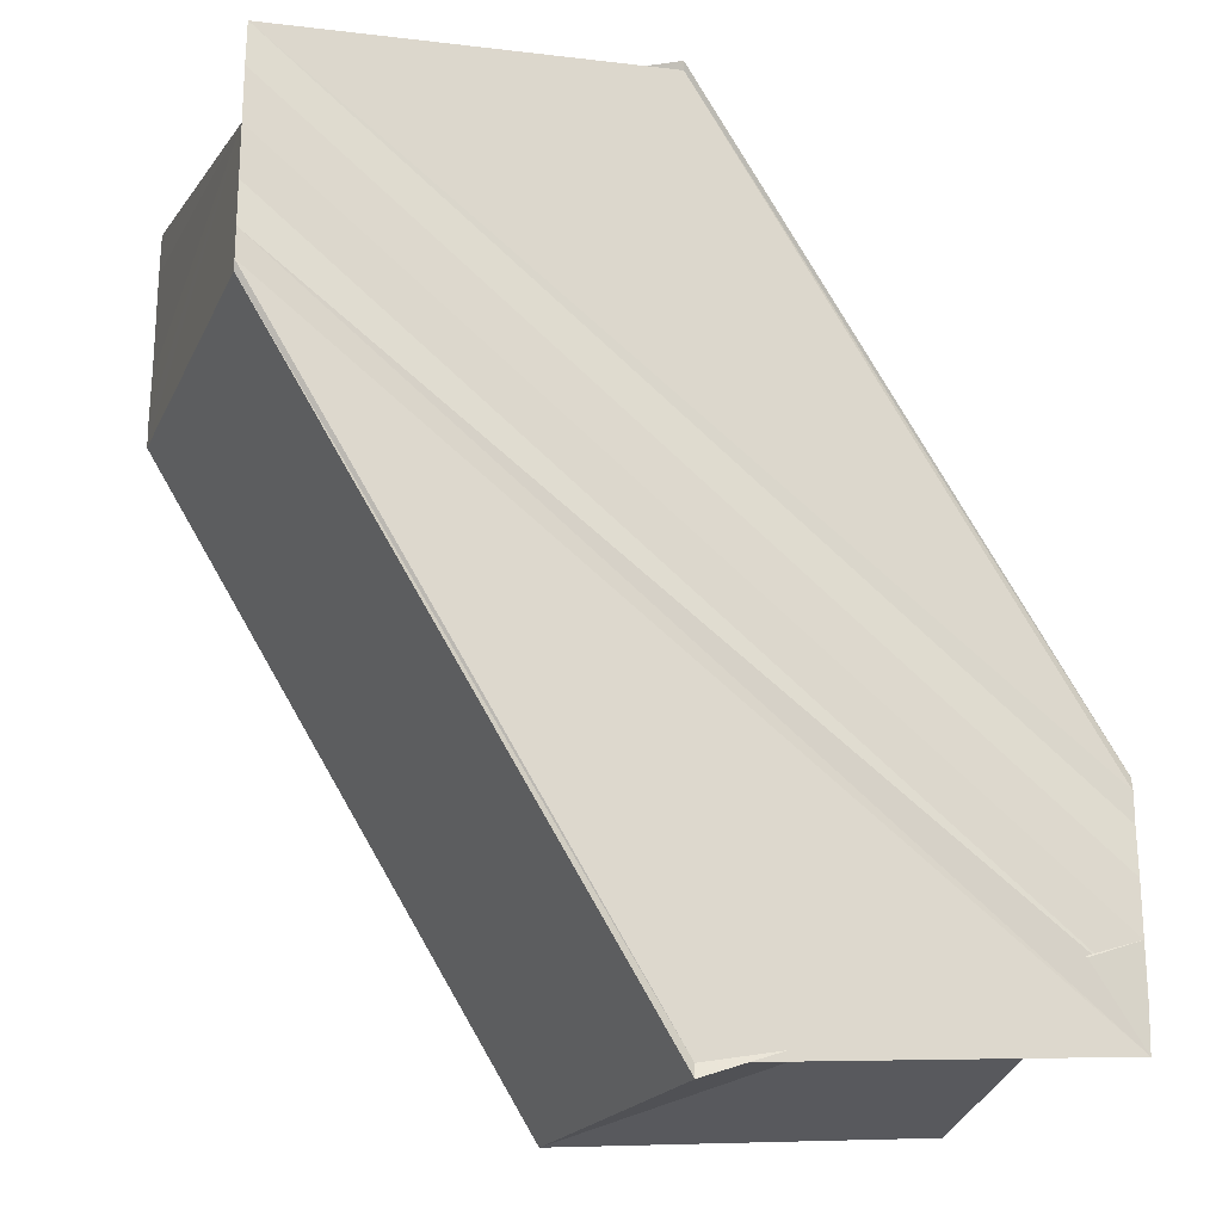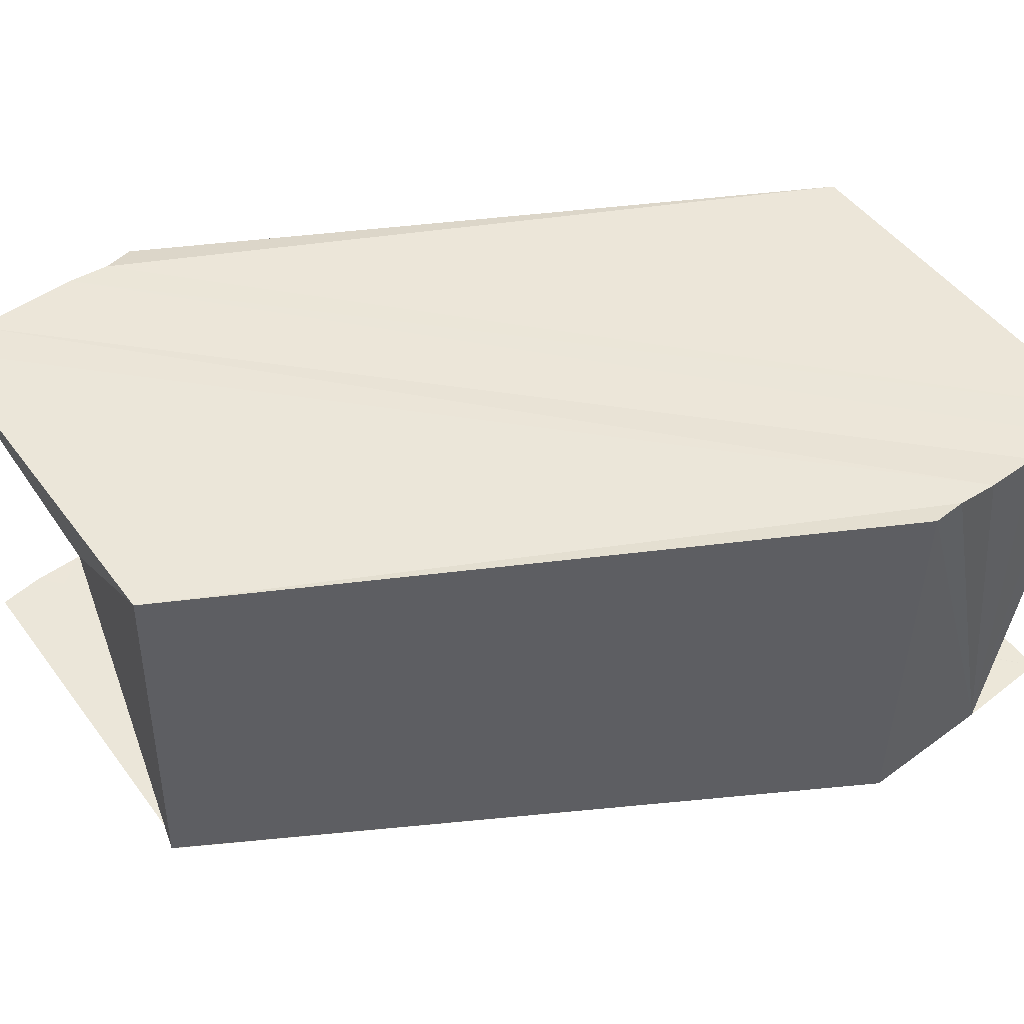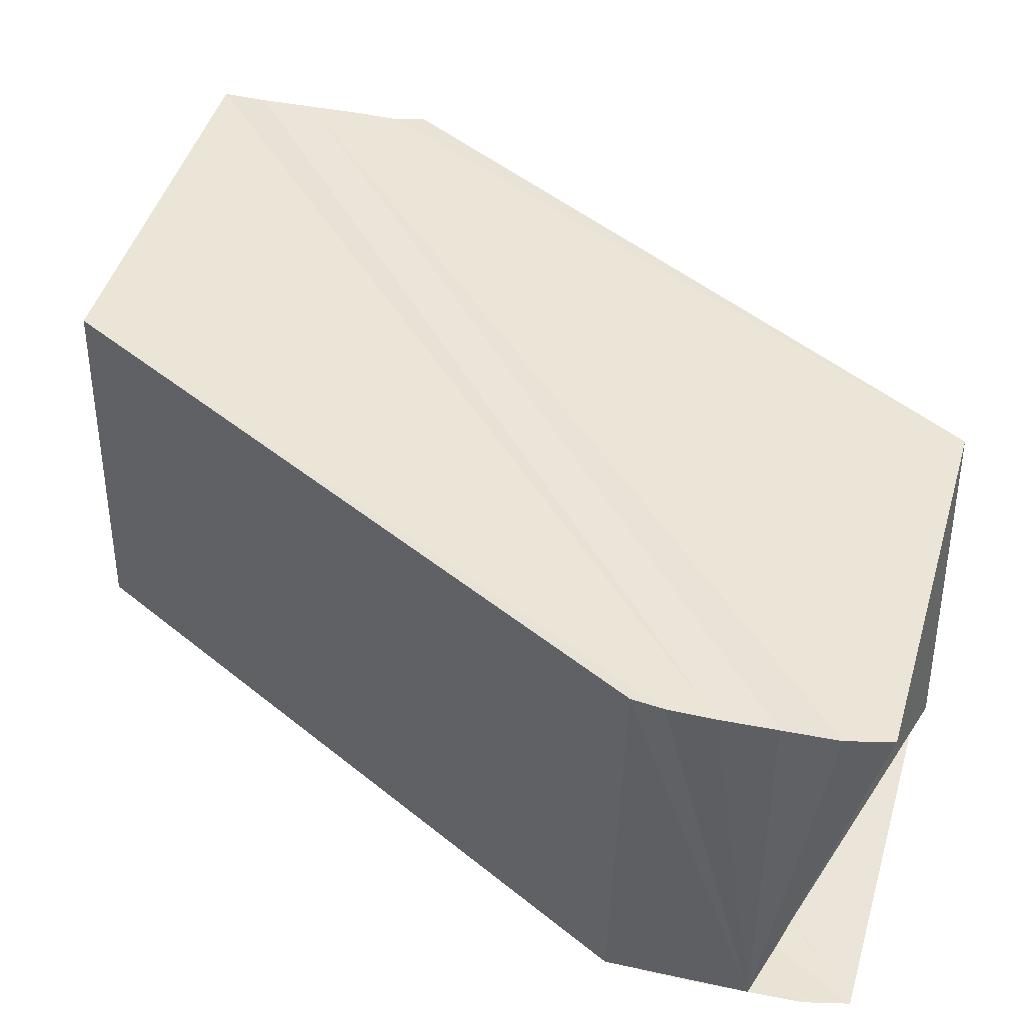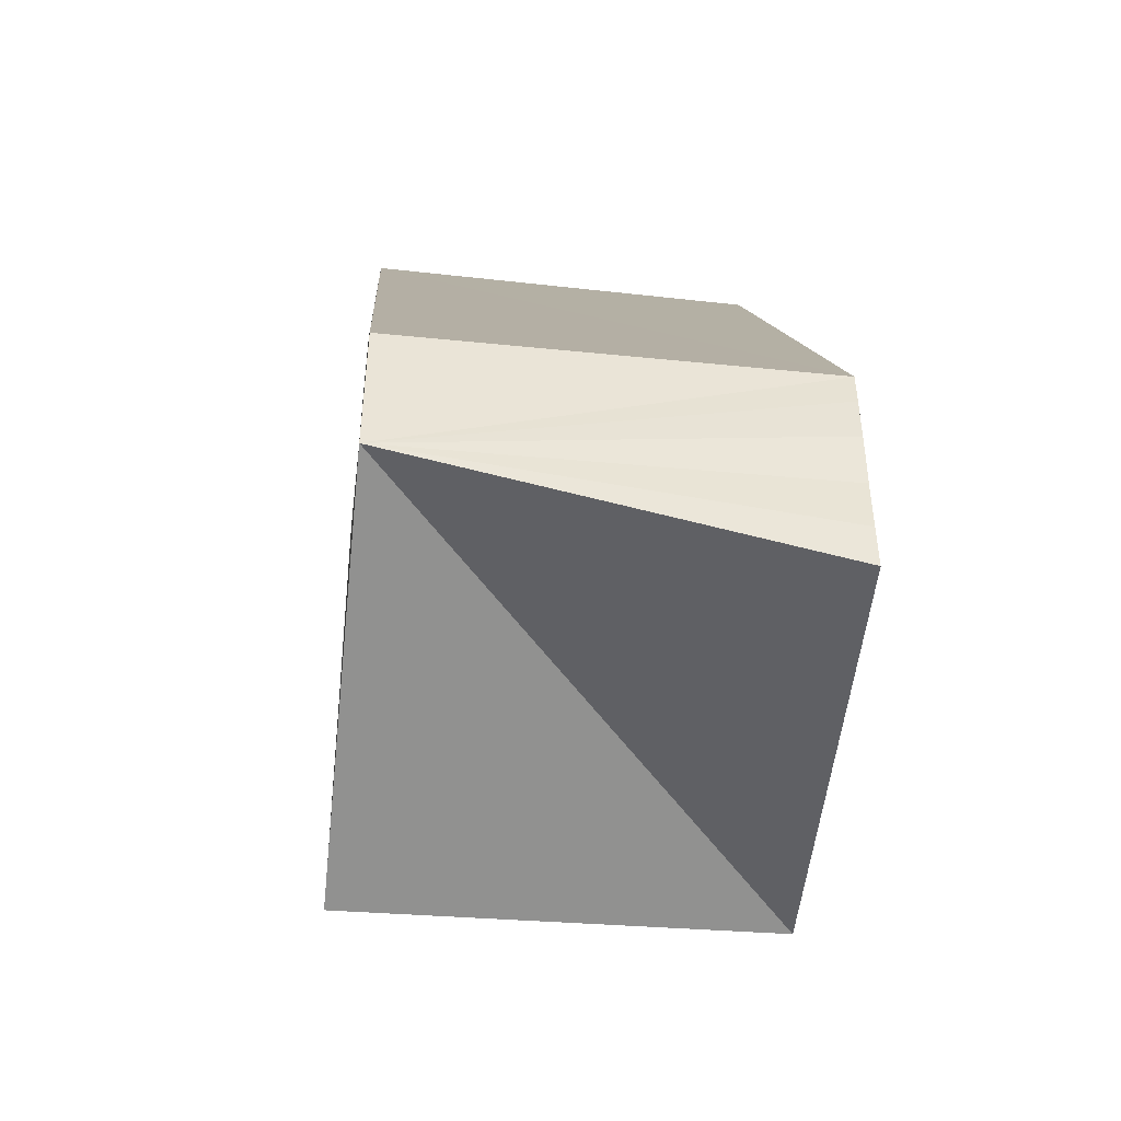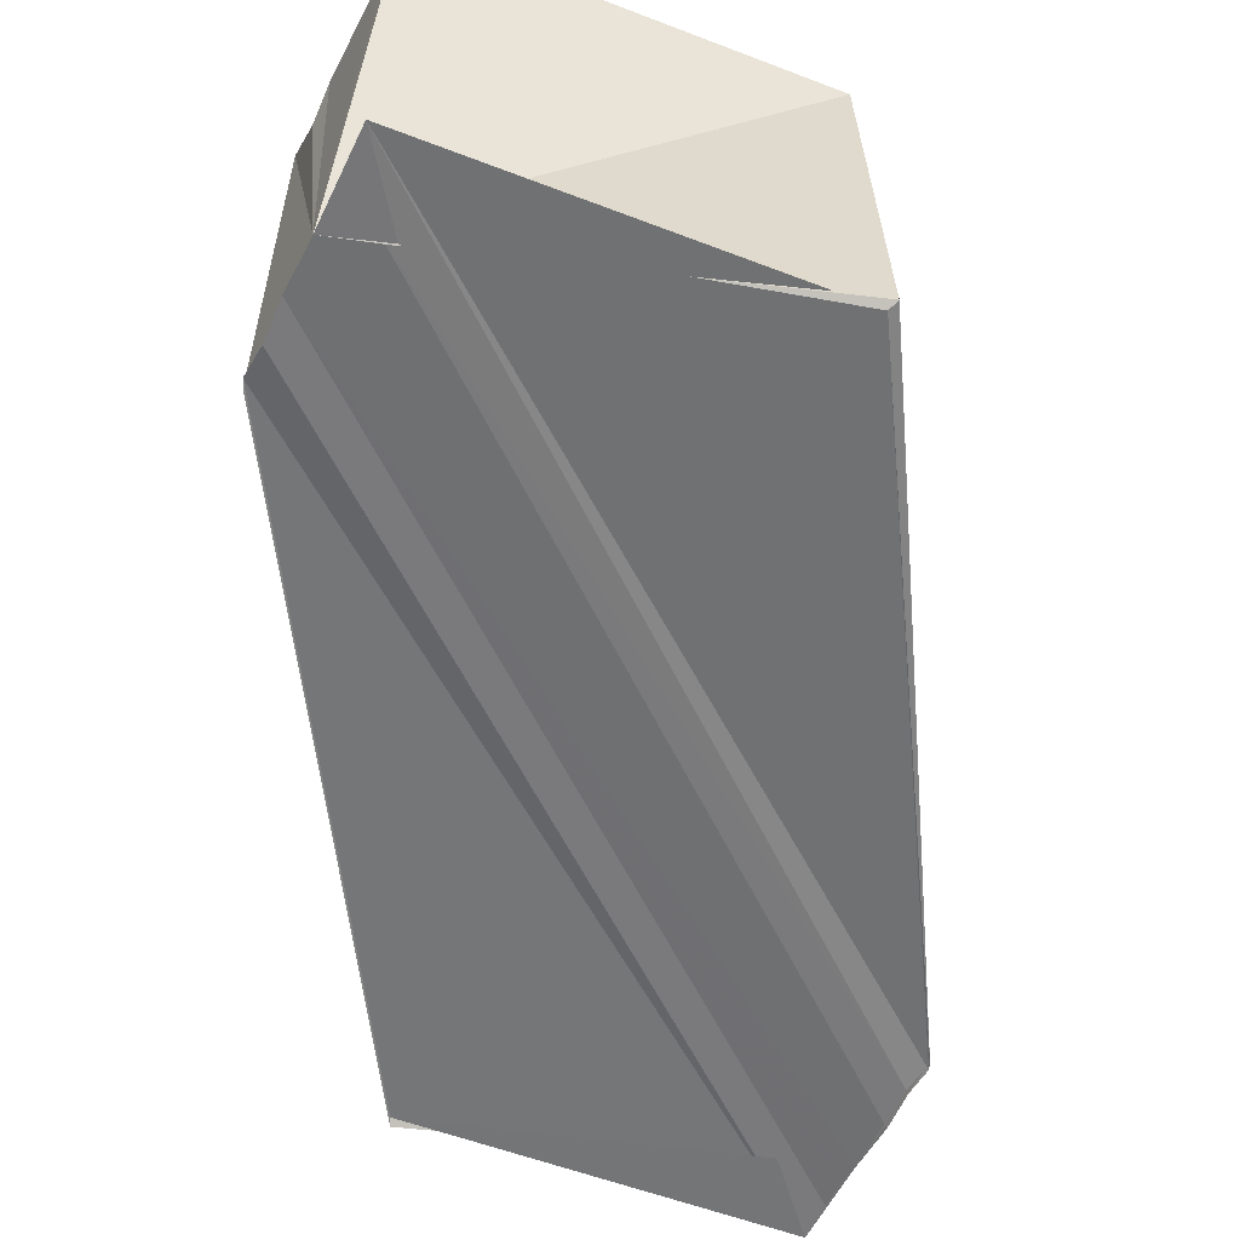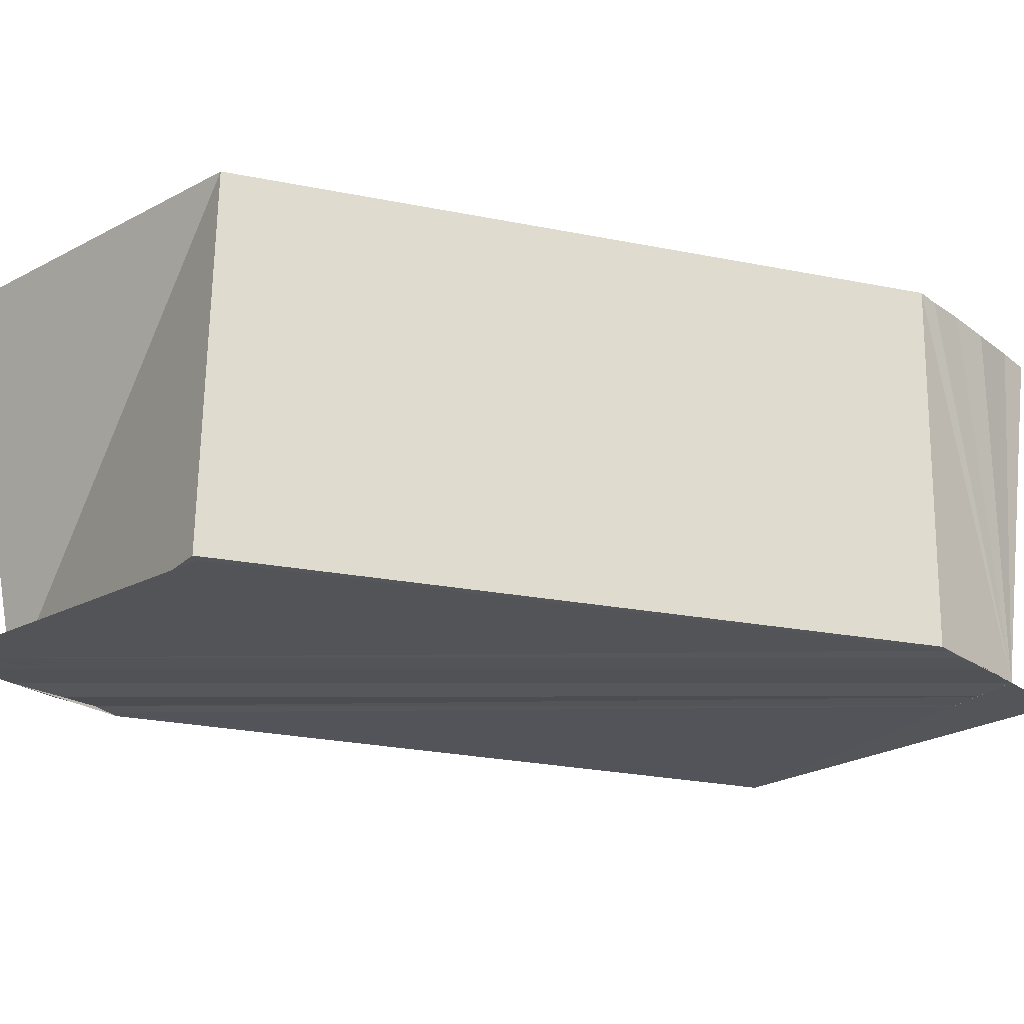
<metadata>
{"format":"obj","ext":"obj","renderer":"f3d","projection":"perspective","resolution":1024,"background":"white","views":[{"elev":-21.2,"azim":-19.2,"up":"+Z"},{"elev":48.6,"azim":-129.7,"up":"+Y"},{"elev":44.4,"azim":-78.2,"up":"+Y"},{"elev":-47.4,"azim":83.6,"up":"+Z"},{"elev":-56.5,"azim":-26.5,"up":"+Y"},{"elev":-23.2,"azim":-141.7,"up":"+Y"}]}
</metadata>
<code>
o 28240
v 2201 1866 8.375
v 2201 1866 8.374
v 2201 1866 8.391
v 2201 1866 8.373
v 2201 1866 8.39
v 2201 1866 8.372
v 2201 1866 8.389
v 2201 1866 8.377
v 2201 1866 8.392
v 2201 1866 8.378
v 2201 1866 8.394
v 2201 1866 8.378
v 2201 1866 8.394
v 2201 1866 8.378
v 2201 1866 8.394
v 2201 1866 8.377
v 2201 1866 8.392
v 2201 1866 8.375
v 2201 1866 8.391
v 2201 1866 8.374
v 2201 1866 8.39
v 2201 1866 8.373
v 2201 1866 8.389
v 2201 1866 8.372
v 2201 1866 8.388
v 2201 1866 8.375
v 2201 1866 8.373
v 2201 1866 8.373
v 2201 1866 8.372
v 2201 1866 8.372
v 2201 1866 8.372
v 2201 1866 8.388
v 2201 1866 8.388
v 2201 1866 8.372
v 2201 1866 8.388
v 2201 1866 8.391
v 2201 1866 8.388
v 2201 1866 8.372
v 2201 1866 8.388
v 2201 1866 8.372
v 2201 1866 8.388
v 2201 1866 8.375
v 2201 1866 8.372
v 2201 1866 8.373
v 2201 1866 8.373
v 2201 1866 8.389
v 2201 1866 8.374
v 2201 1866 8.39
v 2201 1866 8.375
v 2201 1866 8.389
v 2201 1866 8.388
v 2201 1866 8.39
v 2201 1866 8.391
v 2201 1866 8.392
v 2201 1866 8.391
v 2201 1866 8.394
v 2201 1866 8.395
v 2201 1866 8.394
v 2201 1866 8.377
v 2201 1866 8.392
v 2201 1866 8.378
v 2201 1866 8.394
v 2201 1866 8.378
v 2201 1866 8.394
v 2201 1866 8.394
v 2201 1866 8.379
v 2201 1866 8.394
v 2201 1866 8.379
v 2201 1866 8.395
v 2201 1866 8.378
v 2201 1866 8.379
v 2201 1866 8.395
v 2201 1866 8.391
v 2201 1866 8.394
v 2201 1866 8.375
v 2201 1866 8.377
v 2201 1866 8.374
v 2201 1866 8.378
v 2201 1866 8.378
v 2201 1866 8.375
v 2201 1866 8.373
v 2201 1866 8.372
v 2201 1866 8.372
v 2201 1866 8.395
v 2201 1866 8.394
v 2201 1866 8.391
v 2201 1866 8.394
v 2201 1866 8.394
v 2201 1866 8.394
f 1 2 3
f 2 4 5
f 4 6 7
f 8 1 9
f 10 8 11
f 12 10 13
f 13 14 15
f 15 16 17
f 17 18 19
f 19 20 21
f 21 22 23
f 23 24 25
f 26 24 27
f 26 28 29
f 30 31 32
f 33 34 35
f 36 33 37
f 37 38 39
f 40 38 41
f 42 43 40
f 43 44 39
f 39 45 46
f 45 47 46
f 46 47 48
f 47 49 48
f 48 49 36
f 36 50 51
f 36 52 50
f 36 53 52
f 36 54 53
f 55 56 54
f 55 57 58
f 49 59 36
f 36 59 60
f 59 61 60
f 60 61 62
f 61 63 62
f 64 63 65
f 63 66 67
f 67 68 69
f 49 70 66
f 71 70 72
f 73 74 72
f 49 75 76
f 49 77 75
f 49 76 78
f 49 78 79
f 80 81 77
f 80 82 83
f 84 79 85
f 86 85 87
f 86 88 89

</code>
